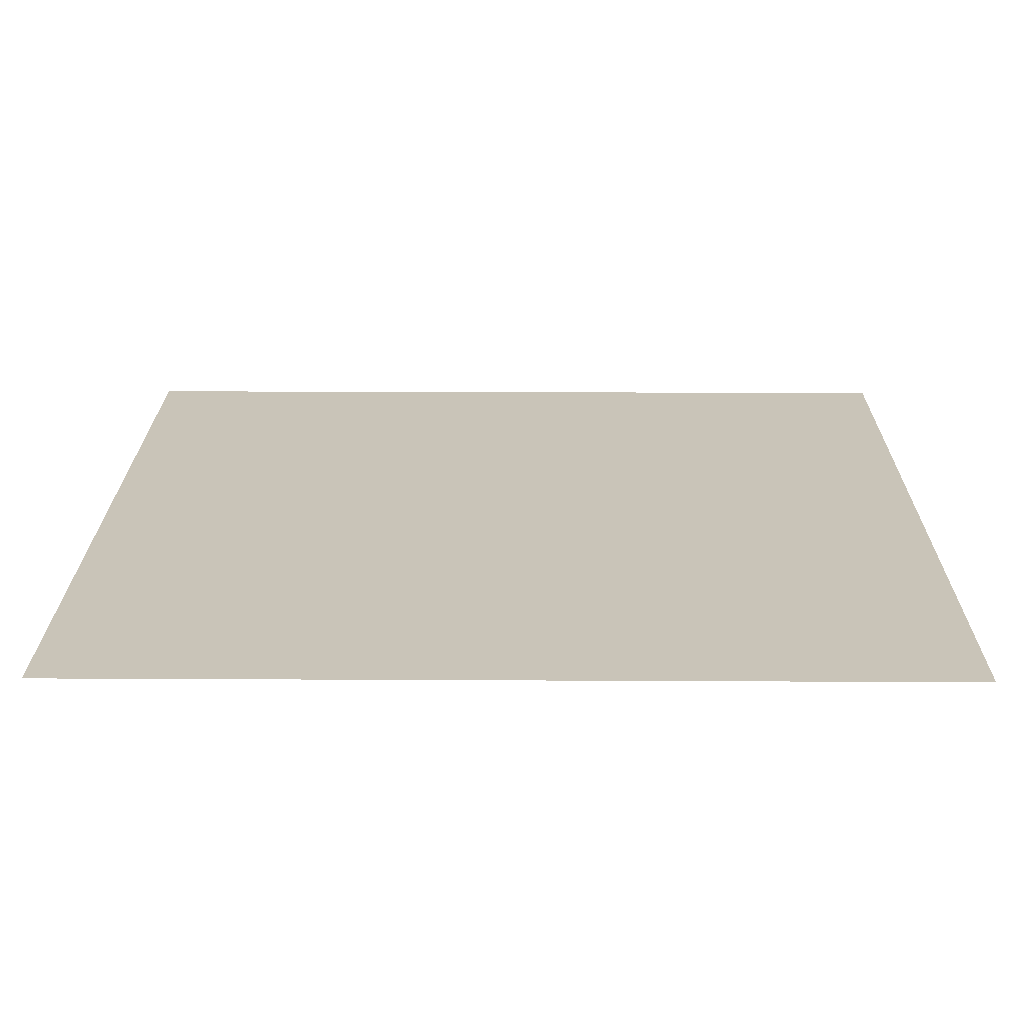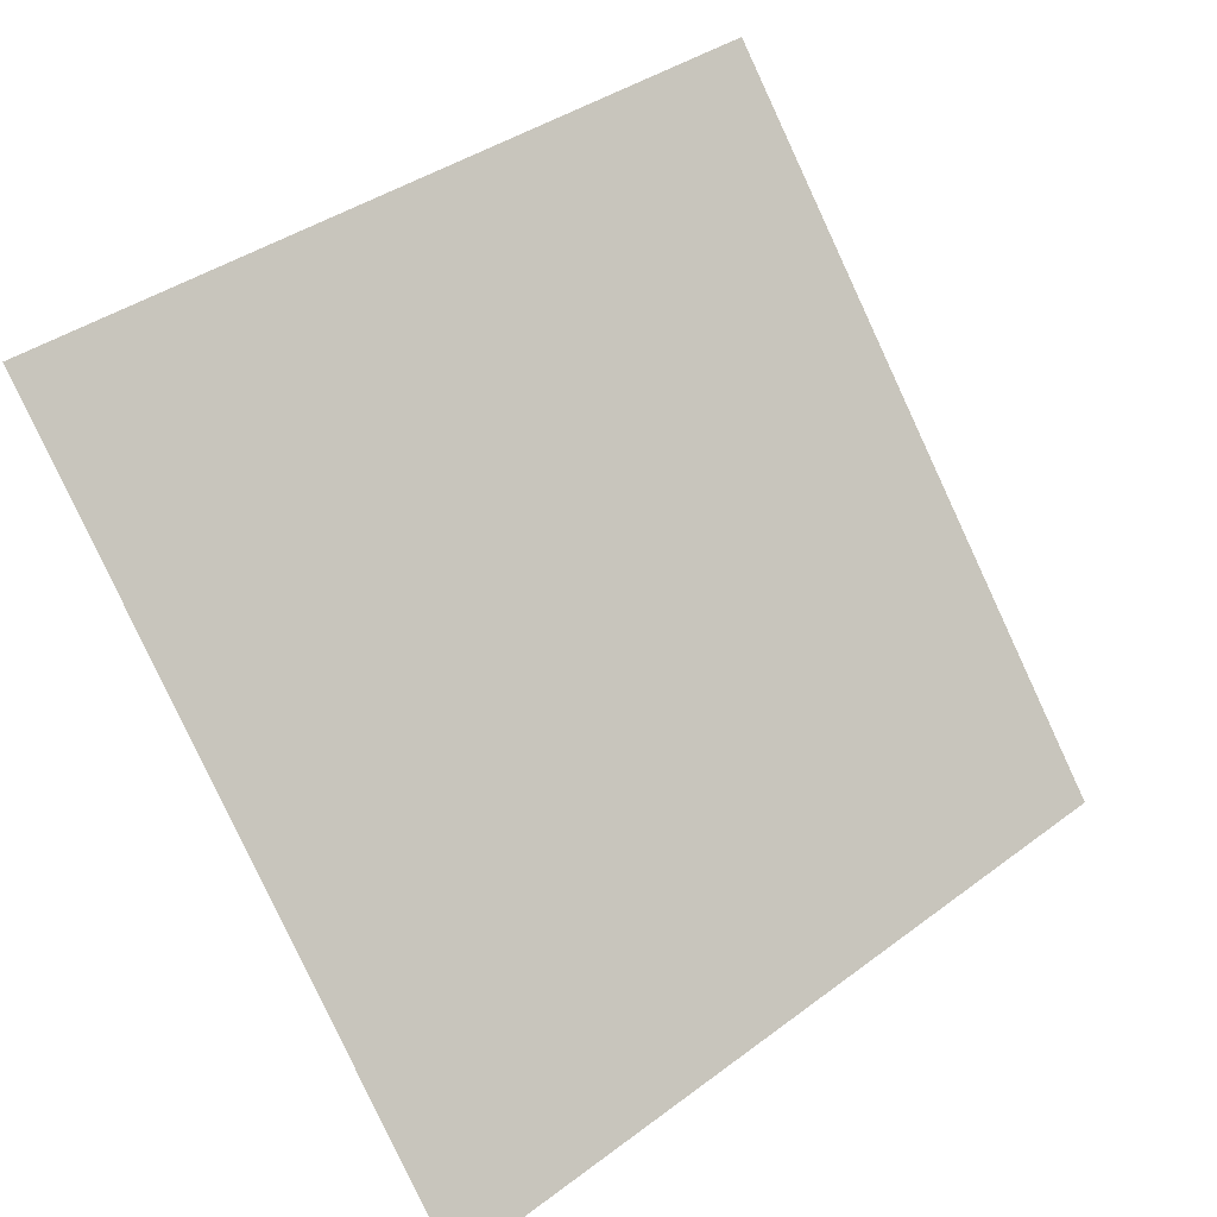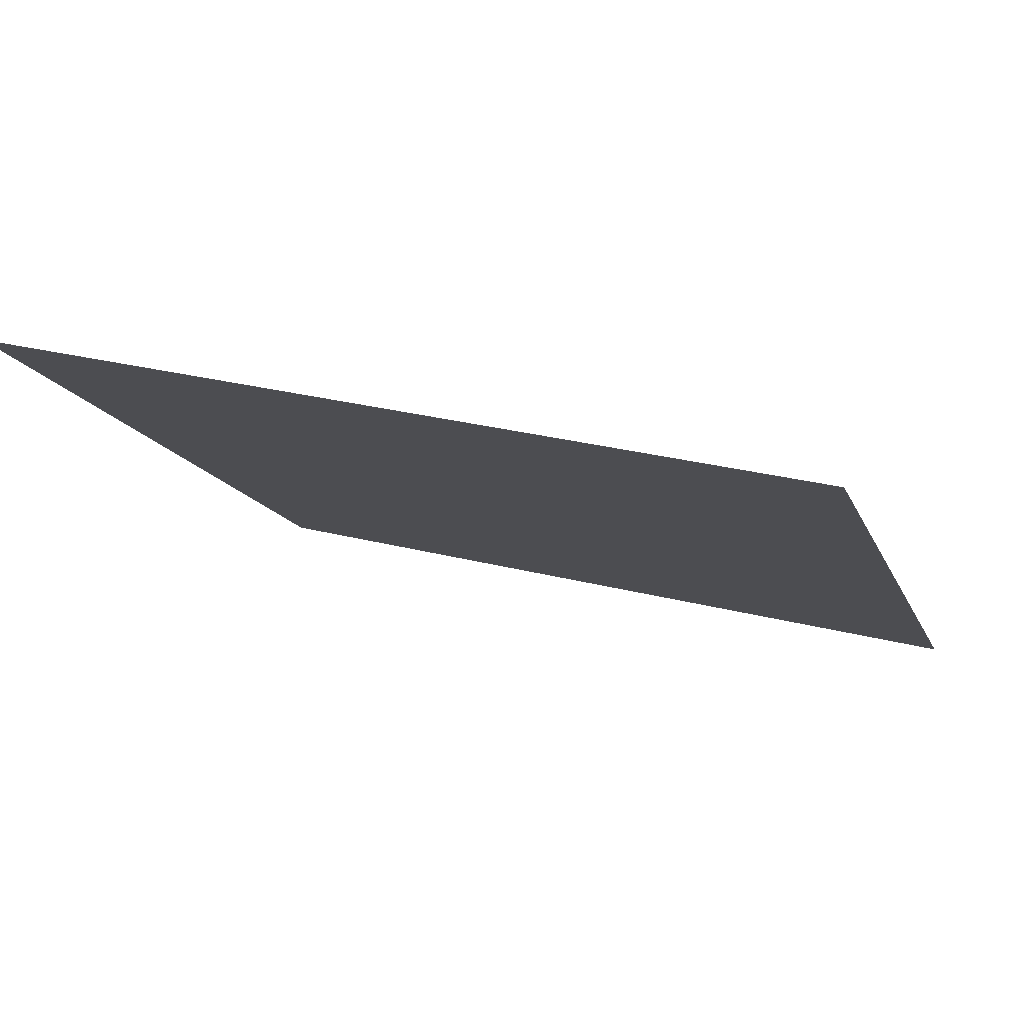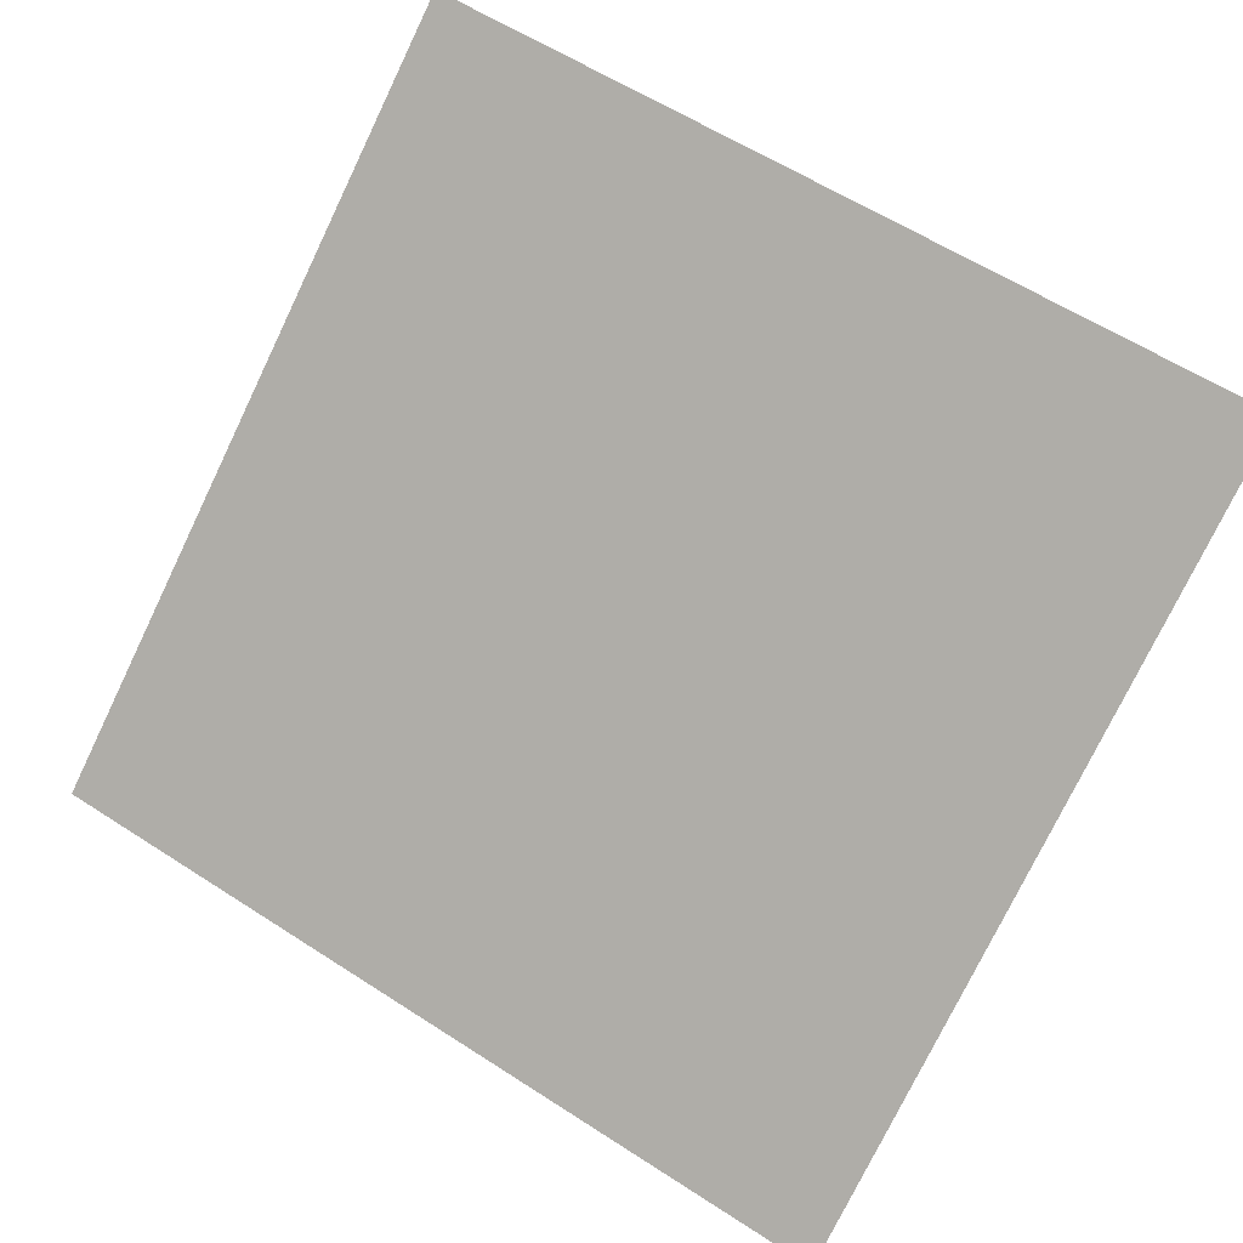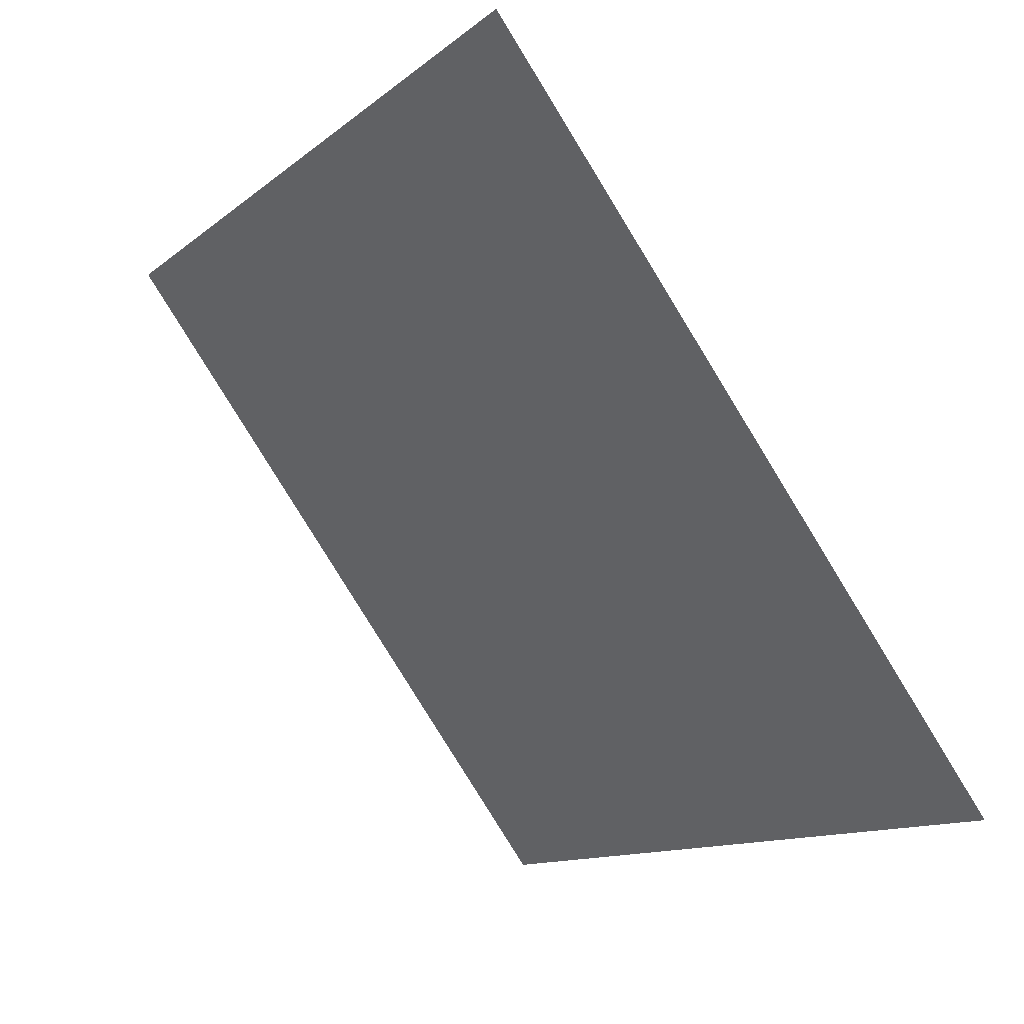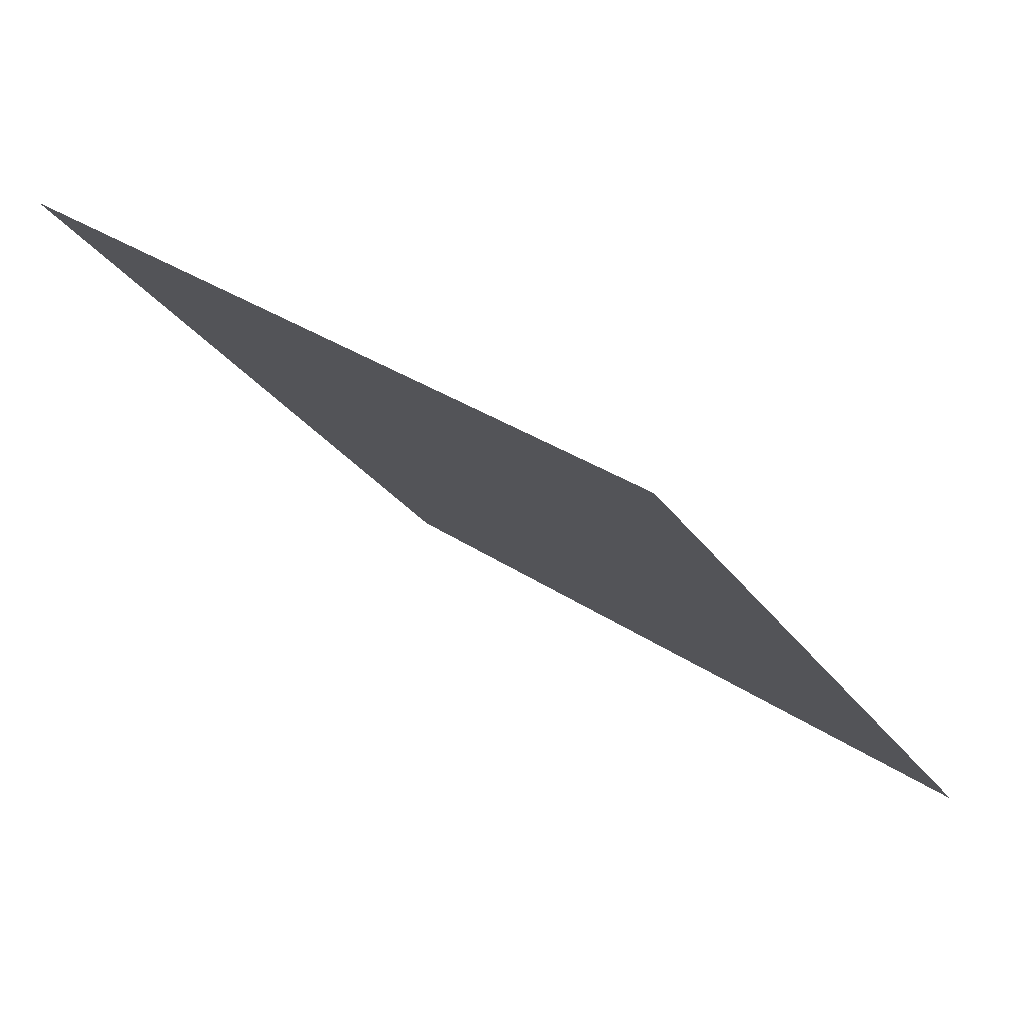
<metadata>
{"format":"obj","ext":"obj","renderer":"f3d","projection":"perspective","resolution":1024,"background":"white","views":[{"elev":-33.0,"azim":-0.9,"up":"+Z"},{"elev":-80.0,"azim":-64.5,"up":"+Y"},{"elev":25.2,"azim":21.2,"up":"+Y"},{"elev":62.2,"azim":-145.9,"up":"+Y"},{"elev":-11.4,"azim":-120.8,"up":"+Z"},{"elev":-28.1,"azim":117.1,"up":"+Y"}]}
</metadata>
<code>
v 0.2482 0.5244 0.1632
v 0.2417 0.5246 0.1632
v 0.2418 0.5285 0.1685
v 0.2483 0.5284 0.1684
f 4 3 2 1

</code>
